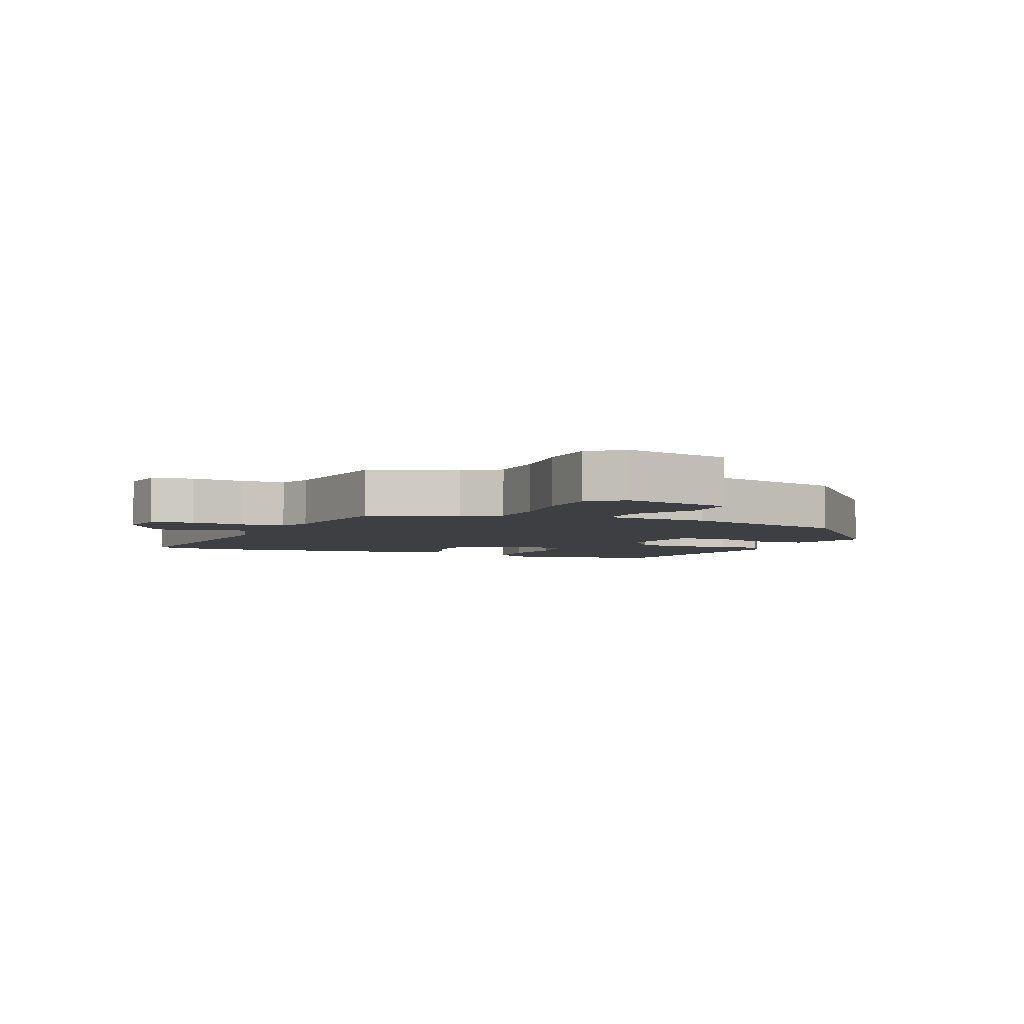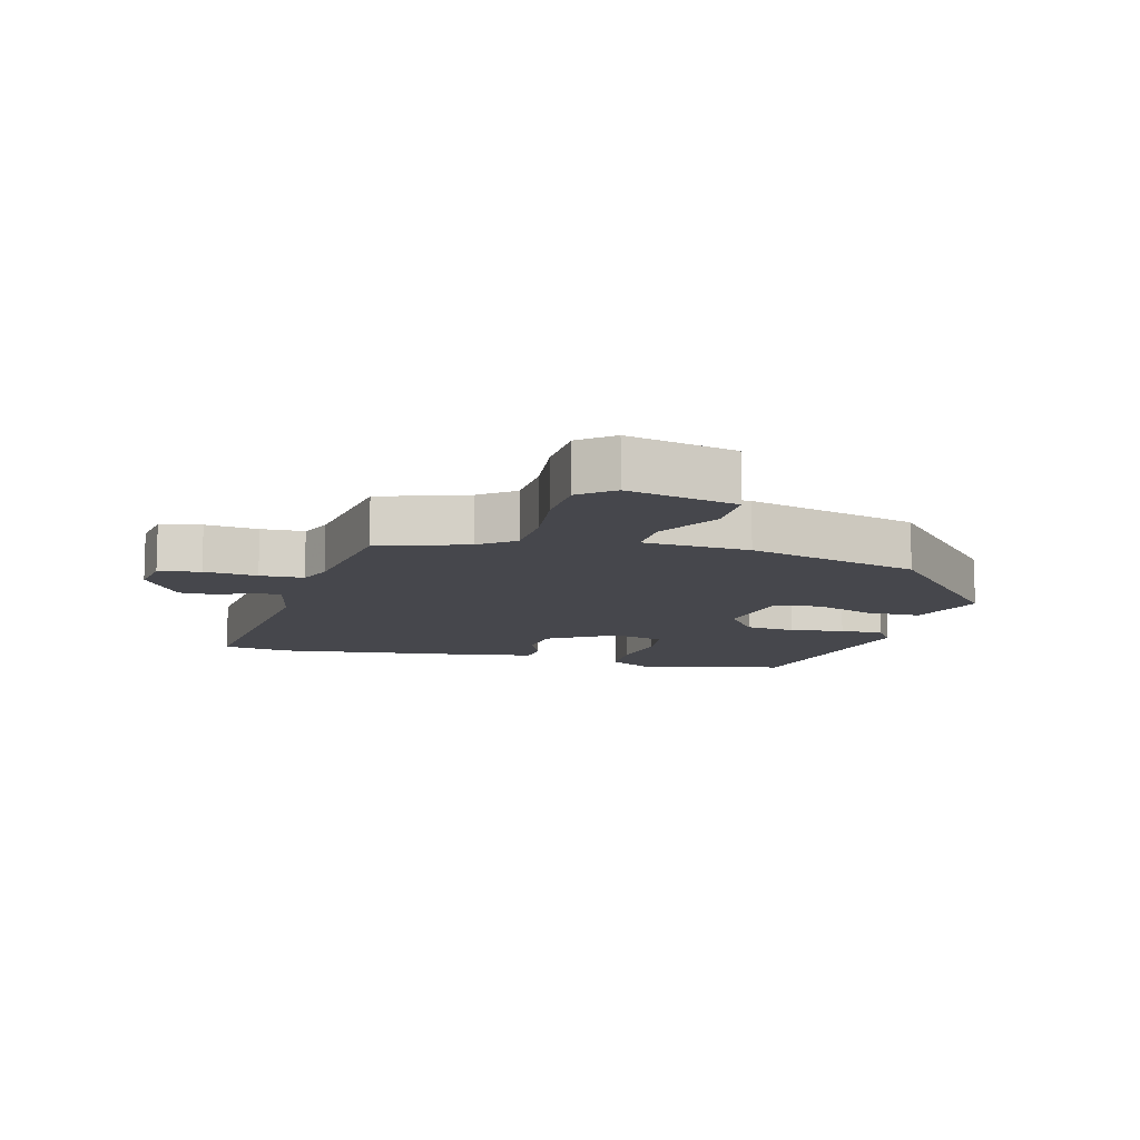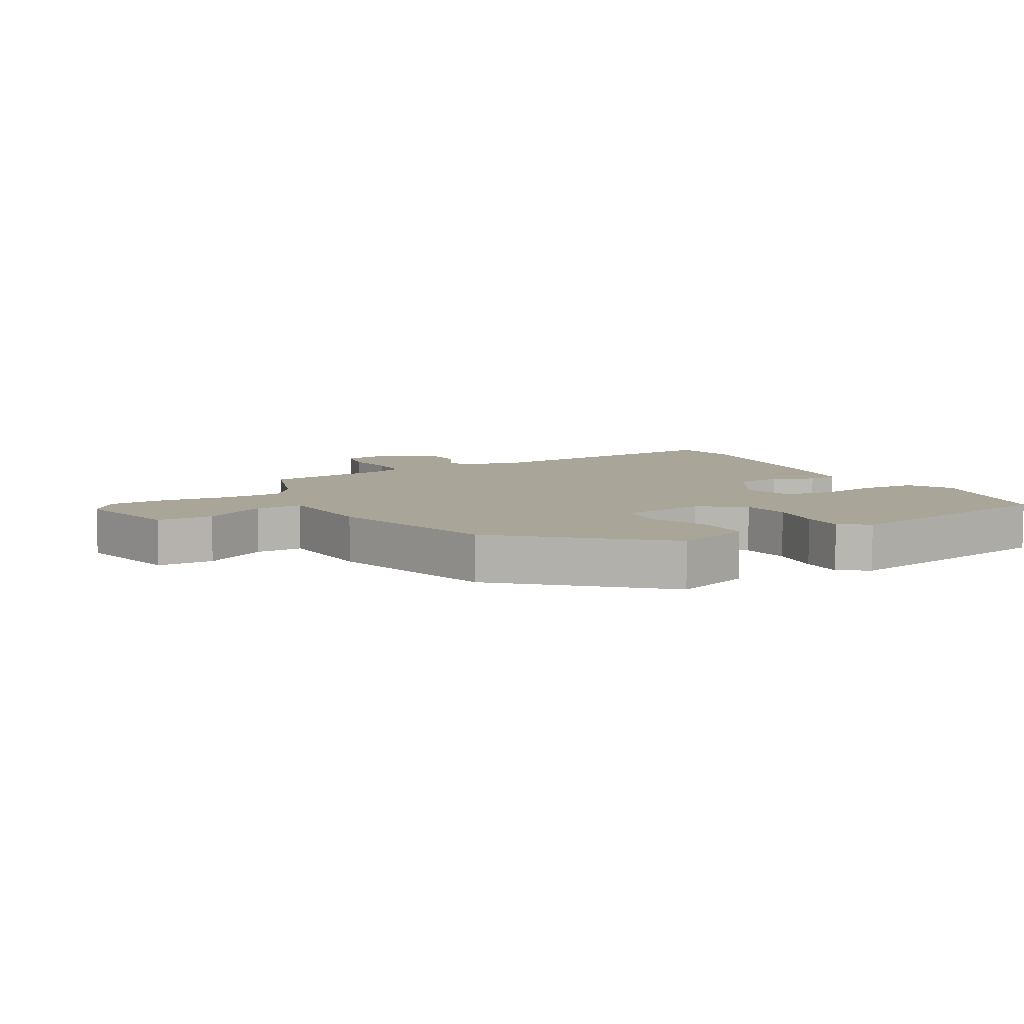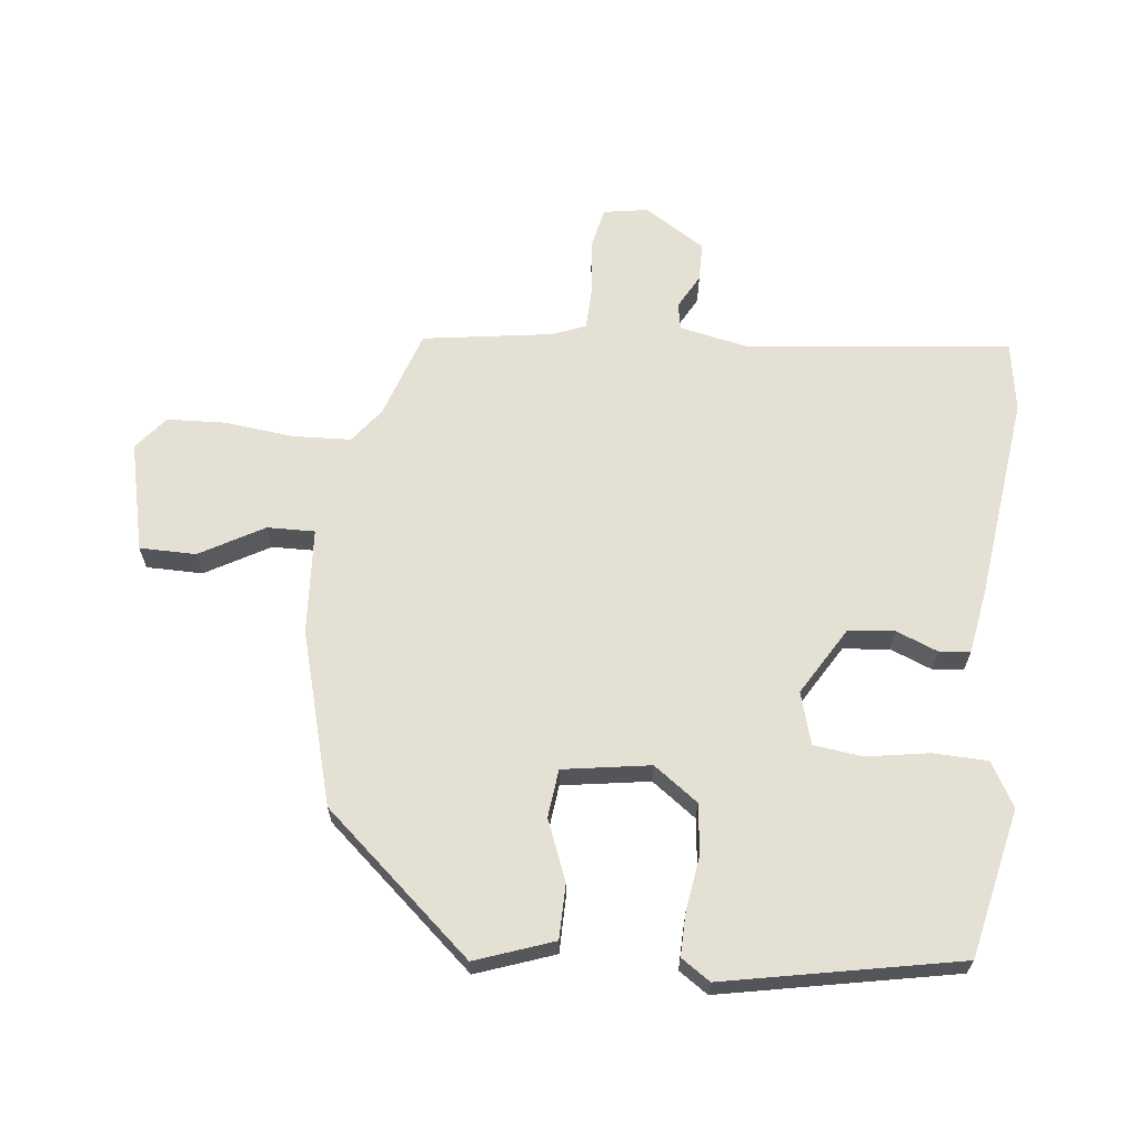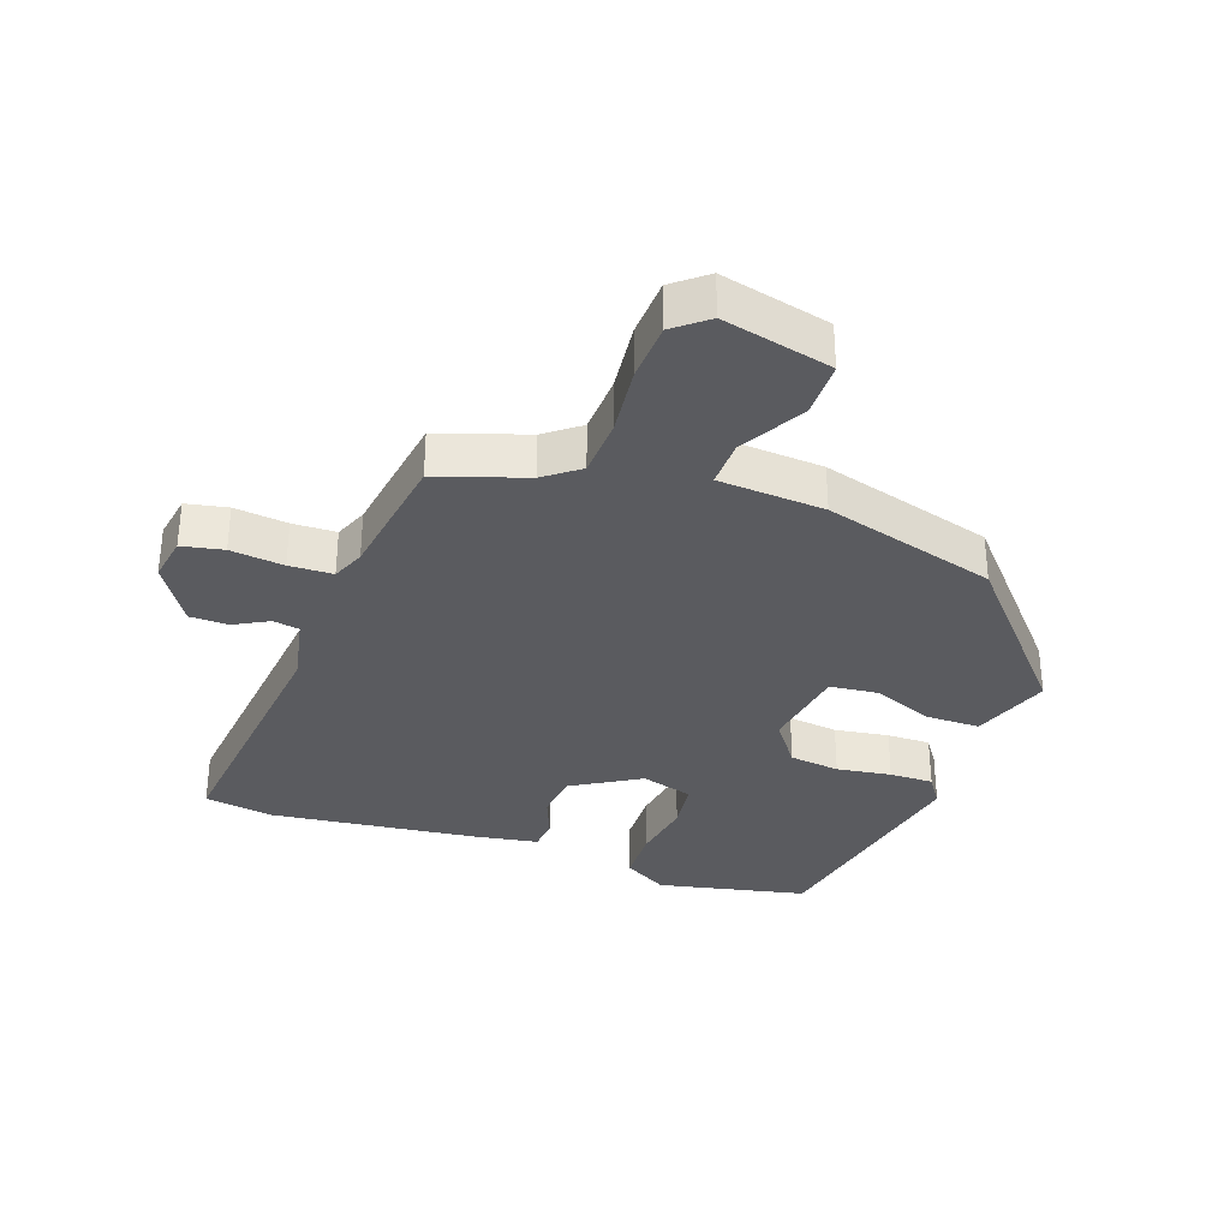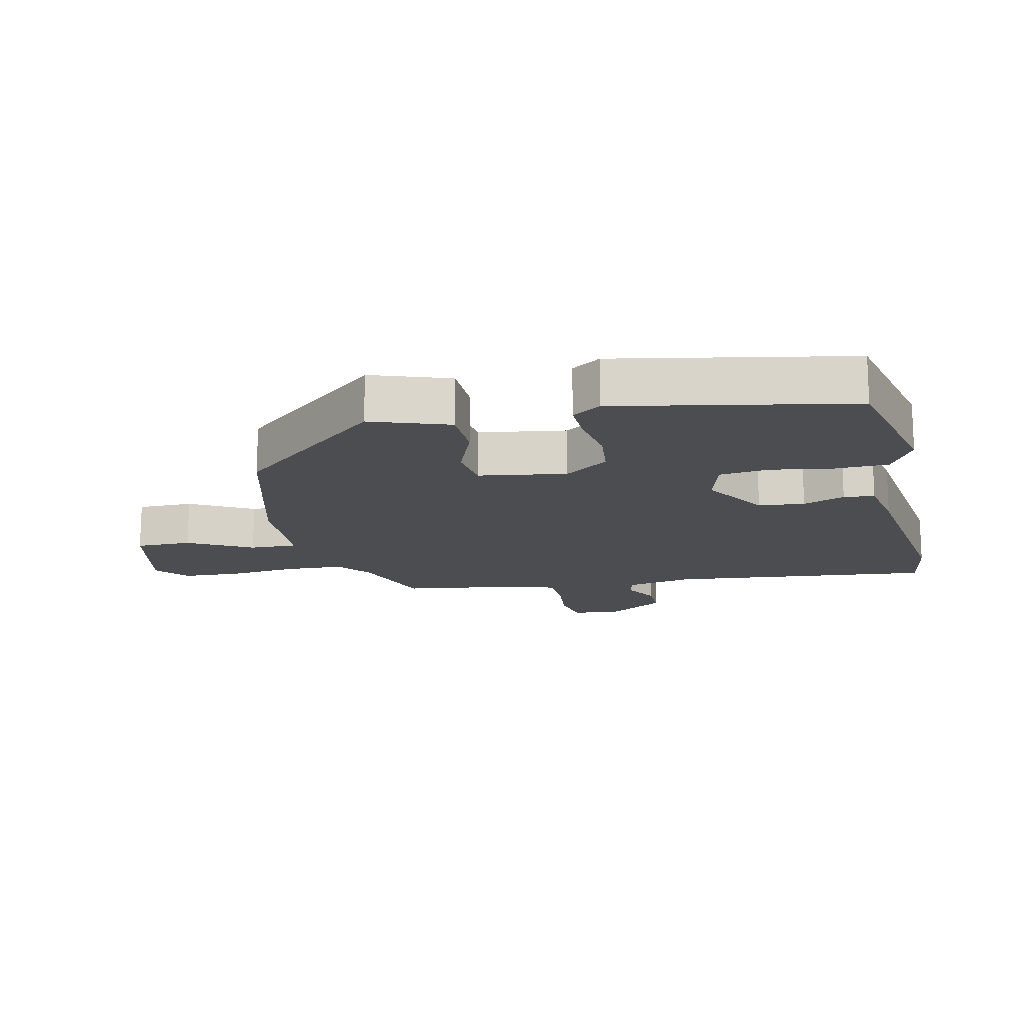
<metadata>
{"format":"obj","ext":"obj","renderer":"f3d","projection":"perspective","resolution":1024,"background":"white","views":[{"elev":-4.3,"azim":158.1,"up":"+Y"},{"elev":-11.0,"azim":166.3,"up":"+Y"},{"elev":7.4,"azim":-118.1,"up":"+Y"},{"elev":65.3,"azim":-82.6,"up":"+Y"},{"elev":-33.5,"azim":161.5,"up":"+Y"},{"elev":-15.6,"azim":-76.0,"up":"+Y"}]}
</metadata>
<code>
v 0.479 0.07 0.504
v 0.587 0.07 0.485
v 0.535 0.07 0.071
v 0.555 0.07 -0.034
v 0.596 0.07 -0.042
v 0.65 0.07 -0.014
v 0.71 0.07 -0.016
v 0.768 0.07 -0.111
v 0.755 0.07 -0.181
v 0.69 0.07 -0.193
v 0.607 0.07 -0.182
v 0.539 0.07 -0.183
v 0.517 0.07 -0.234
v 0.483 0.07 -0.436
v 0.345 0.07 -0.479
v 0.29 0.07 -0.519
v 0.284 0.07 -0.61
v 0.294 0.07 -0.718
v 0.288 0.07 -0.809
v 0.235 0.07 -0.85
v 0.065 0.07 -0.807
v 0.066 0.07 -0.719
v 0.124 0.07 -0.621
v 0.127 0.07 -0.547
v -0.038 0.07 -0.533
v -0.306 0.07 -0.453
v -0.506 0.07 -0.216
v -0.46 0.07 -0.095
v -0.375 0.07 -0.096
v -0.281 0.07 -0.135
v -0.206 0.07 -0.128
v -0.182 0.07 0.008
v -0.231 0.07 0.078
v -0.309 0.07 0.089
v -0.394 0.07 0.078
v -0.462 0.07 0.078
v -0.492 0.07 0.124
v -0.413 0.07 0.488
v -0.18 0.07 0.534
v -0.112 0.07 0.493
v -0.111 0.07 0.408
v -0.129 0.07 0.311
v -0.121 0.07 0.234
v -0.04 0.07 0.209
v 0.067 0.07 0.27
v 0.076 0.07 0.342
v 0.051 0.07 0.408
v 0.057 0.07 0.456
v 0.157 0.07 0.471
v 0.479 0 0.504
v 0.587 0 0.485
v 0.535 0 0.071
v 0.555 0 -0.034
v 0.596 0 -0.042
v 0.65 0 -0.014
v 0.71 0 -0.016
v 0.768 0 -0.111
v 0.755 0 -0.181
v 0.69 0 -0.193
v 0.607 0 -0.182
v 0.539 0 -0.183
v 0.517 0 -0.234
v 0.483 0 -0.436
v 0.345 0 -0.479
v 0.29 0 -0.519
v 0.284 0 -0.61
v 0.294 0 -0.718
v 0.288 0 -0.809
v 0.235 0 -0.85
v 0.065 0 -0.807
v 0.066 0 -0.719
v 0.124 0 -0.621
v 0.127 0 -0.547
v -0.038 0 -0.533
v -0.306 0 -0.453
v -0.506 0 -0.216
v -0.46 0 -0.095
v -0.375 0 -0.096
v -0.281 0 -0.135
v -0.206 0 -0.128
v -0.182 0 0.008
v -0.231 0 0.078
v -0.309 0 0.089
v -0.394 0 0.078
v -0.462 0 0.078
v -0.492 0 0.124
v -0.413 0 0.488
v -0.18 0 0.534
v -0.112 0 0.493
v -0.111 0 0.408
v -0.129 0 0.311
v -0.121 0 0.234
v -0.04 0 0.209
v 0.067 0 0.27
v 0.076 0 0.342
v 0.051 0 0.408
v 0.057 0 0.456
v 0.157 0 0.471
f 1 2 3
f 49 1 3
f 48 49 3
f 47 48 3
f 46 47 3
f 45 46 3 4
f 44 45 4
f 43 44 4
f 40 41 42
f 39 40 42
f 38 39 42
f 37 38 42
f 36 37 42
f 35 36 42
f 34 35 42
f 33 34 42 43
f 32 33 43 4
f 28 29 30
f 27 28 30
f 26 27 30
f 25 26 30
f 24 25 30
f 24 30 31
f 21 22 23
f 20 21 23
f 19 20 23
f 18 19 23
f 17 18 23
f 16 17 23 24
f 32 4 5
f 31 32 5
f 24 31 5
f 16 24 5
f 15 16 5
f 9 10 11
f 8 9 11
f 7 8 11
f 6 7 11
f 5 6 11
f 5 11 12
f 15 5 12 13
f 13 14 15
f 52 51 50
f 52 50 98
f 52 98 97
f 52 97 96
f 52 96 95
f 53 52 95 94
f 53 94 93
f 53 93 92
f 91 90 89
f 91 89 88
f 91 88 87
f 91 87 86
f 91 86 85
f 91 85 84
f 91 84 83
f 92 91 83 82
f 53 92 82 81
f 79 78 77
f 79 77 76
f 79 76 75
f 79 75 74
f 79 74 73
f 80 79 73
f 72 71 70
f 72 70 69
f 72 69 68
f 72 68 67
f 72 67 66
f 73 72 66 65
f 54 53 81
f 54 81 80
f 54 80 73
f 54 73 65
f 54 65 64
f 60 59 58
f 60 58 57
f 60 57 56
f 60 56 55
f 60 55 54
f 61 60 54
f 62 61 54 64
f 64 63 62
f 1 50 51 2
f 2 51 52 3
f 3 52 53 4
f 4 53 54 5
f 5 54 55 6
f 6 55 56 7
f 7 56 57 8
f 8 57 58 9
f 9 58 59 10
f 10 59 60 11
f 11 60 61 12
f 12 61 62 13
f 13 62 63 14
f 14 63 64 15
f 15 64 65 16
f 16 65 66 17
f 17 66 67 18
f 18 67 68 19
f 19 68 69 20
f 20 69 70 21
f 21 70 71 22
f 22 71 72 23
f 23 72 73 24
f 24 73 74 25
f 25 74 75 26
f 26 75 76 27
f 27 76 77 28
f 28 77 78 29
f 29 78 79 30
f 30 79 80 31
f 31 80 81 32
f 32 81 82 33
f 33 82 83 34
f 34 83 84 35
f 35 84 85 36
f 36 85 86 37
f 37 86 87 38
f 38 87 88 39
f 39 88 89 40
f 40 89 90 41
f 41 90 91 42
f 42 91 92 43
f 43 92 93 44
f 44 93 94 45
f 45 94 95 46
f 46 95 96 47
f 47 96 97 48
f 48 97 98 49
f 49 98 50 1

</code>
